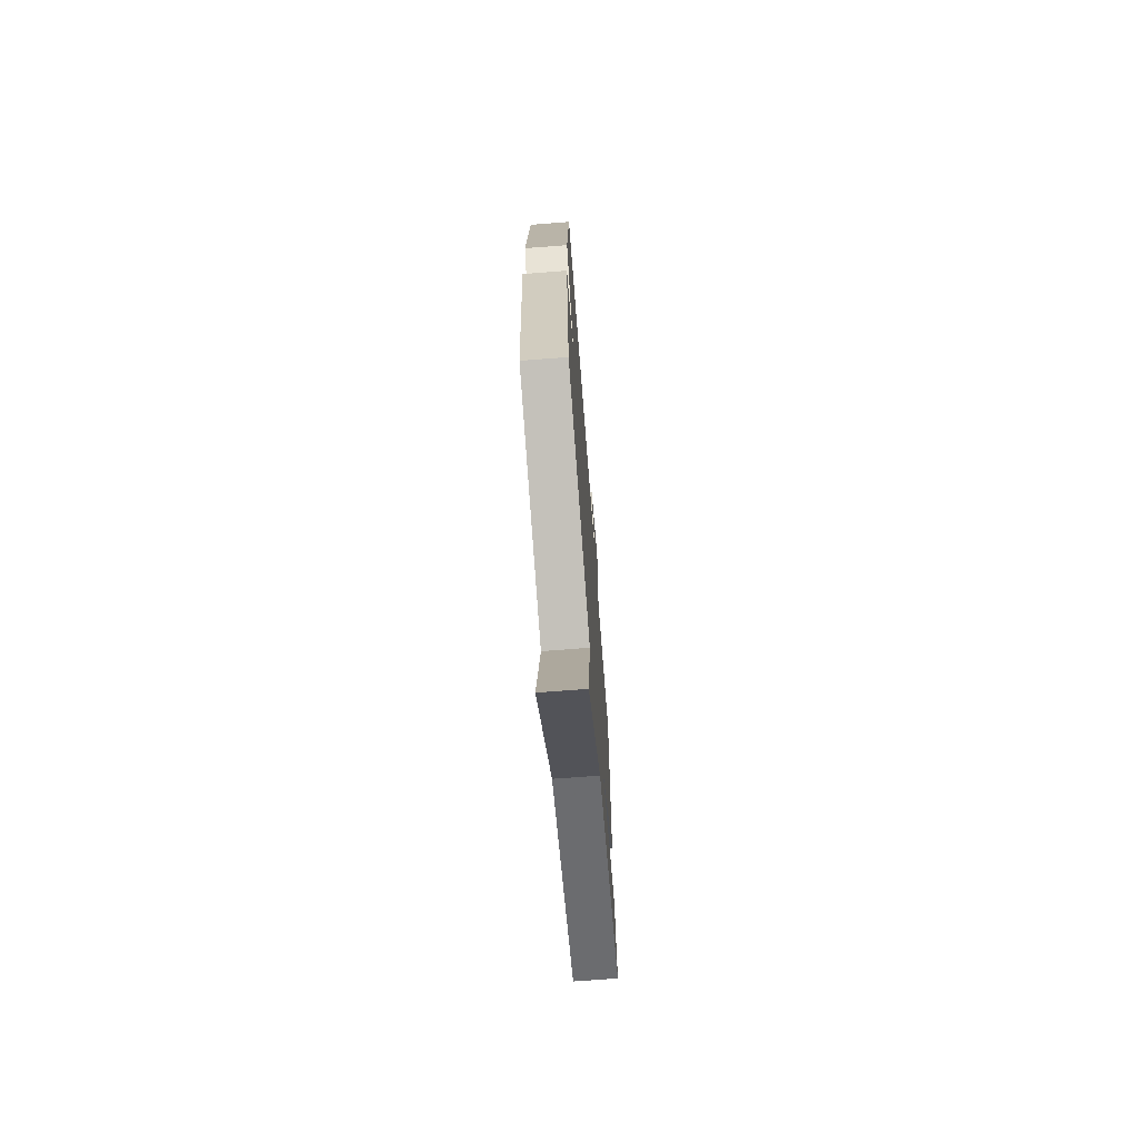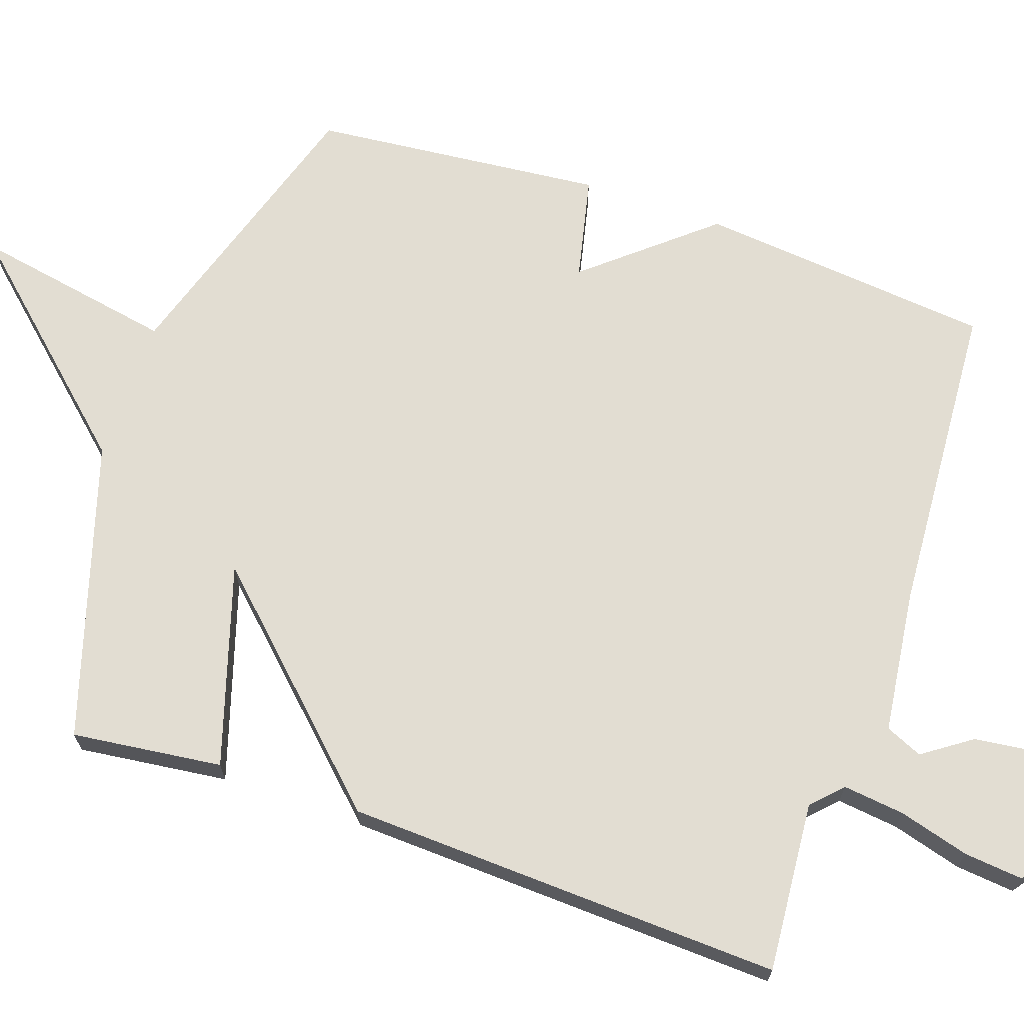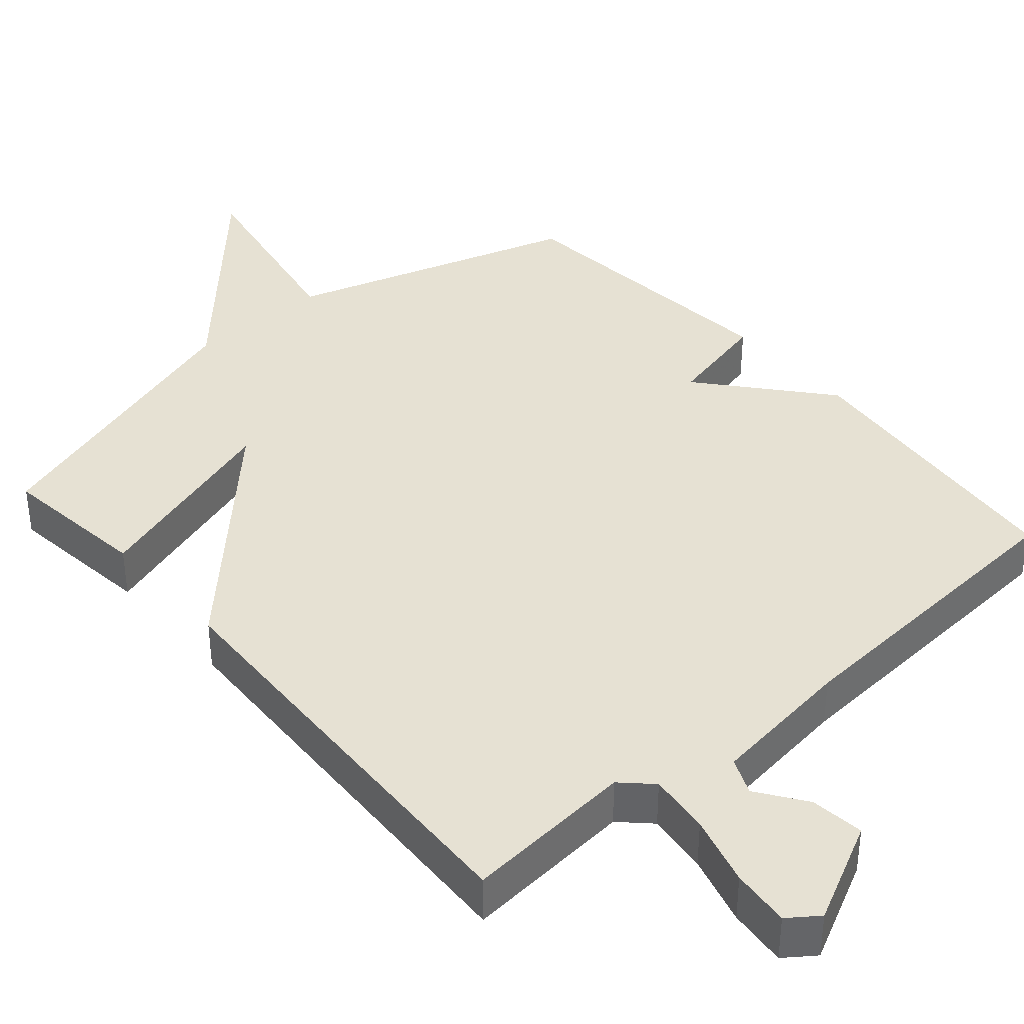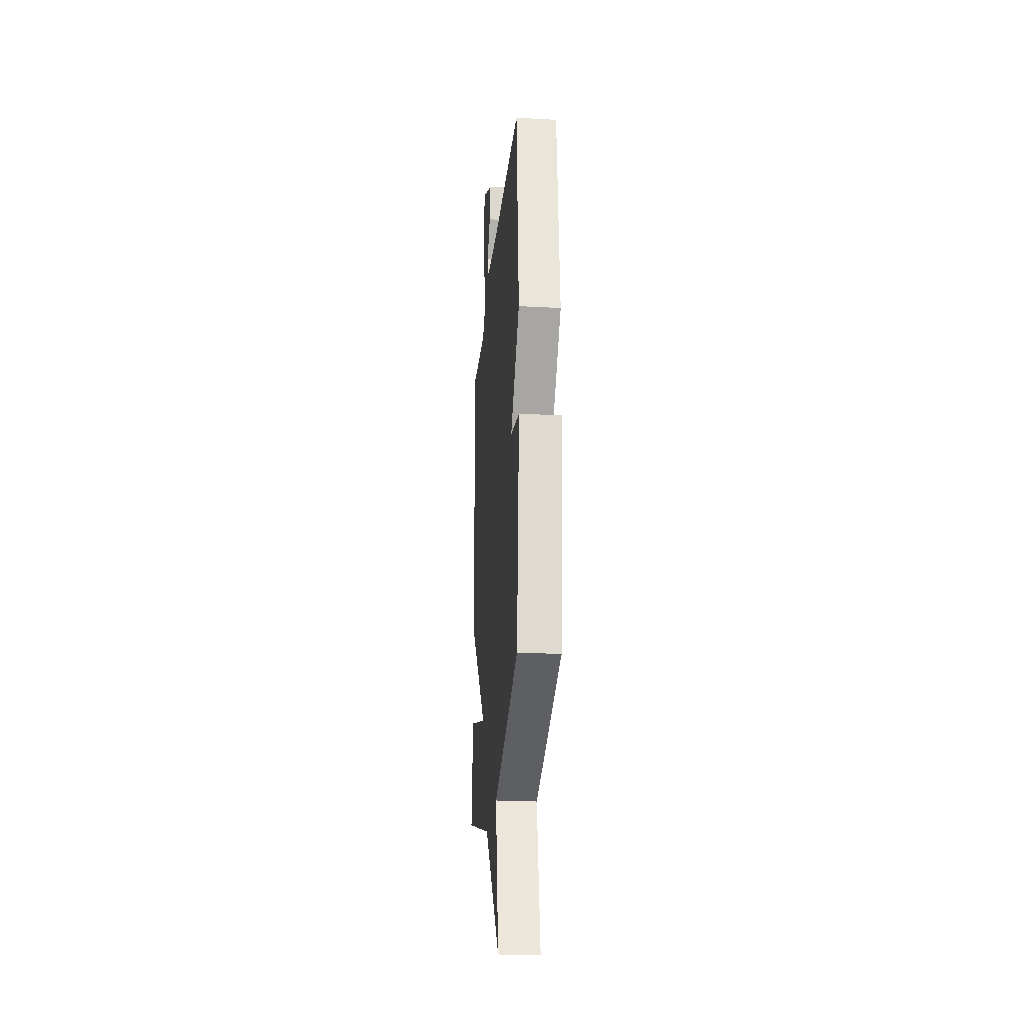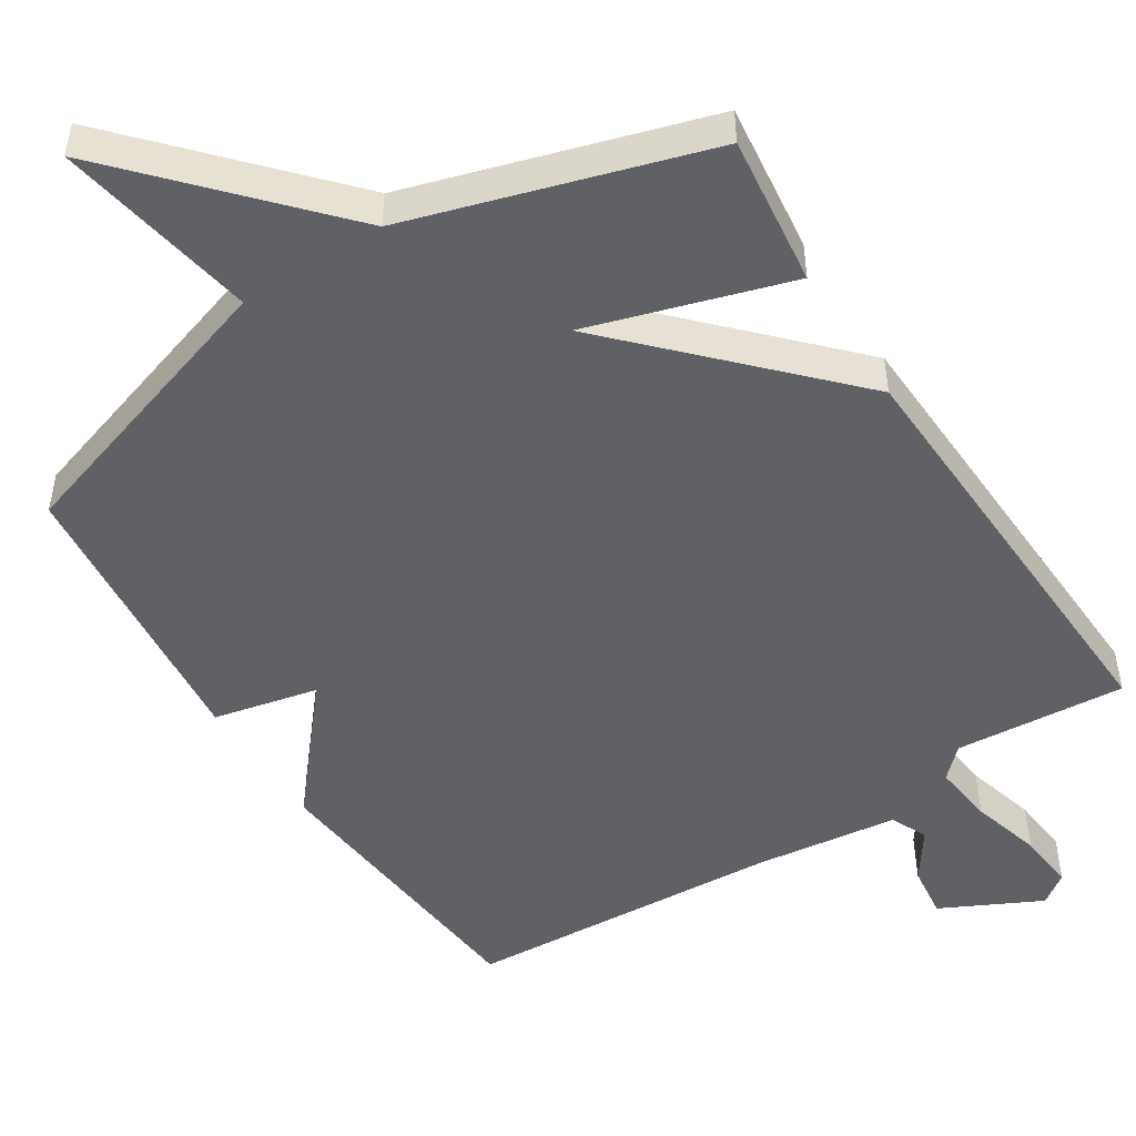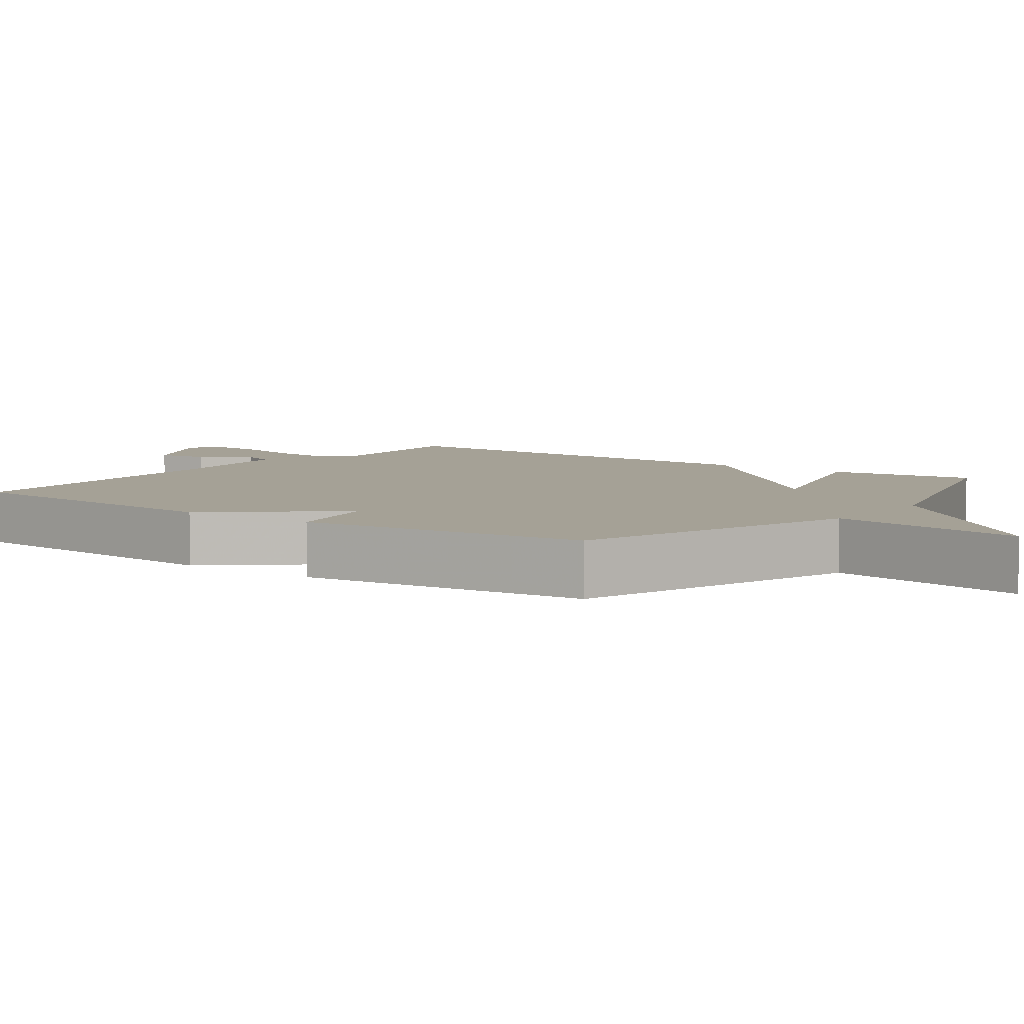
<metadata>
{"format":"obj","ext":"obj","renderer":"f3d","projection":"perspective","resolution":1024,"background":"white","views":[{"elev":-70.5,"azim":94.4,"up":"+Z"},{"elev":68.2,"azim":-71.0,"up":"+Y"},{"elev":38.8,"azim":-41.0,"up":"+Y"},{"elev":-24.1,"azim":84.9,"up":"+Z"},{"elev":-49.6,"azim":-147.4,"up":"+Y"},{"elev":6.0,"azim":126.1,"up":"+Y"}]}
</metadata>
<code>
v -0.5 0.07 0.5
v -0.267 0.07 0.481
v -0.227 0.07 0.52
v -0.237 0.07 0.604
v -0.264 0.07 0.7
v -0.272 0.07 0.78
v -0.231 0.07 0.81
v -0.095 0.07 0.742
v -0.104 0.07 0.669
v -0.15 0.07 0.603
v -0.128 0.07 0.553
v 0.069 0.07 0.528
v 0.5 0.07 0.5
v 0.539 0.07 0.098
v 0.397 0.07 -0.07
v 0.539 0.07 -0.102
v 0.5 0.07 -0.5
v 0.105 0.07 -0.624
v 0.155 0.07 -0.898
v -0.095 0.07 -0.624
v -0.5 0.07 -0.5
v -0.475 0.07 -0.295
v -0.201 0.07 -0.38
v -0.475 0.07 -0.095
v -0.5 0 0.5
v -0.267 0 0.481
v -0.227 0 0.52
v -0.237 0 0.604
v -0.264 0 0.7
v -0.272 0 0.78
v -0.231 0 0.81
v -0.095 0 0.742
v -0.104 0 0.669
v -0.15 0 0.603
v -0.128 0 0.553
v 0.069 0 0.528
v 0.5 0 0.5
v 0.539 0 0.098
v 0.397 0 -0.07
v 0.539 0 -0.102
v 0.5 0 -0.5
v 0.105 0 -0.624
v 0.155 0 -0.898
v -0.095 0 -0.624
v -0.5 0 -0.5
v -0.475 0 -0.295
v -0.201 0 -0.38
v -0.475 0 -0.095
f 23 24 1 2
f 20 21 22 23
f 23 2 3
f 20 23 3
f 19 20 3
f 18 19 3
f 15 16 17 18
f 15 18 3 4
f 12 13 14 15
f 11 12 15
f 11 15 4 5
f 10 11 5 6
f 8 9 10
f 7 8 10
f 6 7 10
f 26 25 48 47
f 47 46 45 44
f 27 26 47
f 27 47 44
f 27 44 43
f 27 43 42
f 42 41 40 39
f 28 27 42 39
f 39 38 37 36
f 39 36 35
f 29 28 39 35
f 30 29 35 34
f 34 33 32
f 34 32 31
f 34 31 30
f 1 25 26 2
f 2 26 27 3
f 3 27 28 4
f 4 28 29 5
f 5 29 30 6
f 6 30 31 7
f 7 31 32 8
f 8 32 33 9
f 9 33 34 10
f 10 34 35 11
f 11 35 36 12
f 12 36 37 13
f 13 37 38 14
f 14 38 39 15
f 15 39 40 16
f 16 40 41 17
f 17 41 42 18
f 18 42 43 19
f 19 43 44 20
f 20 44 45 21
f 21 45 46 22
f 22 46 47 23
f 23 47 48 24
f 24 48 25 1

</code>
